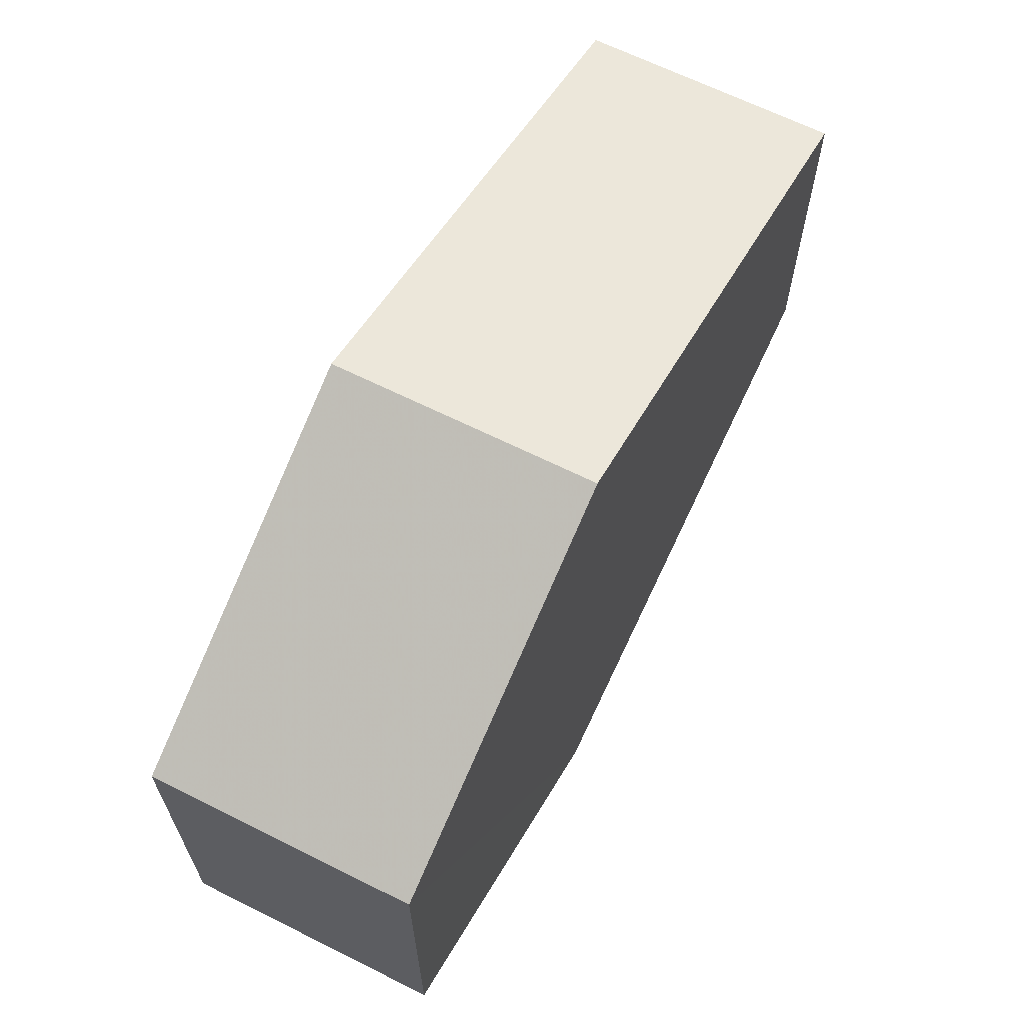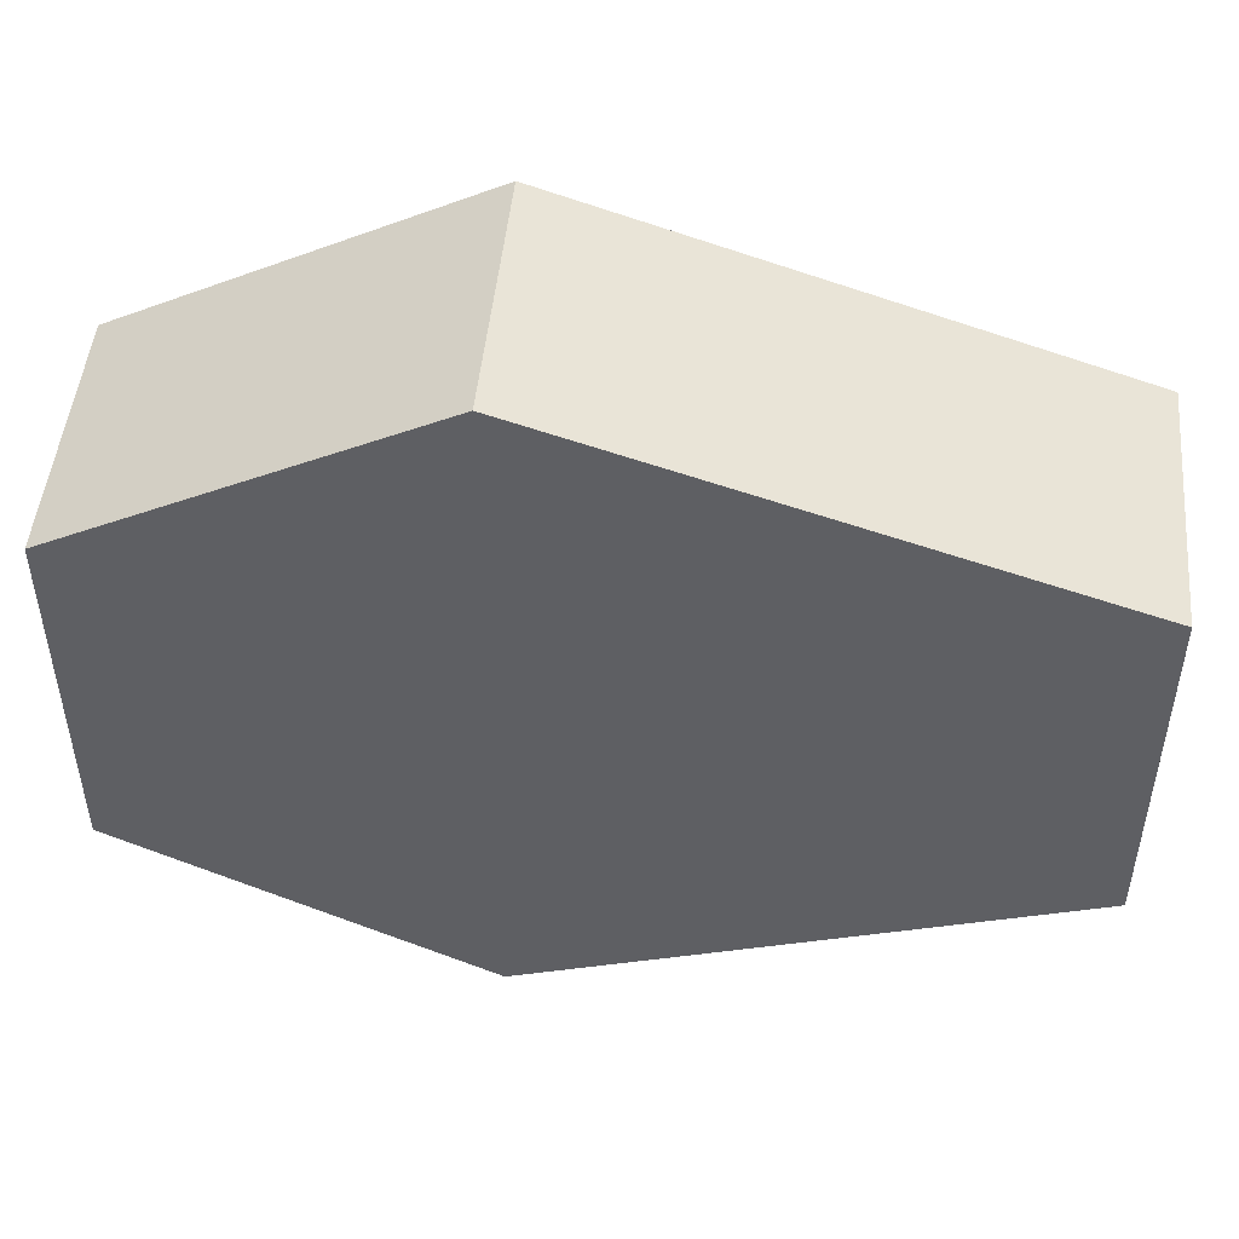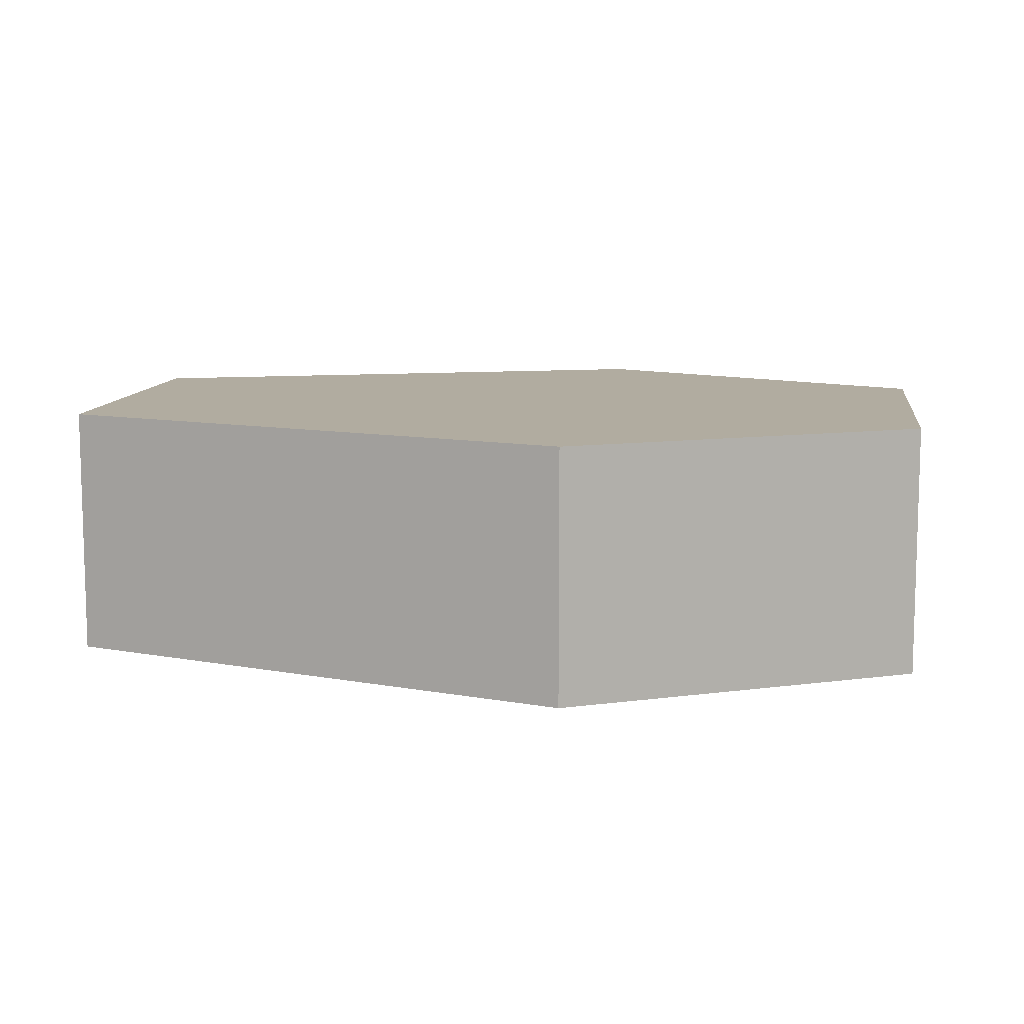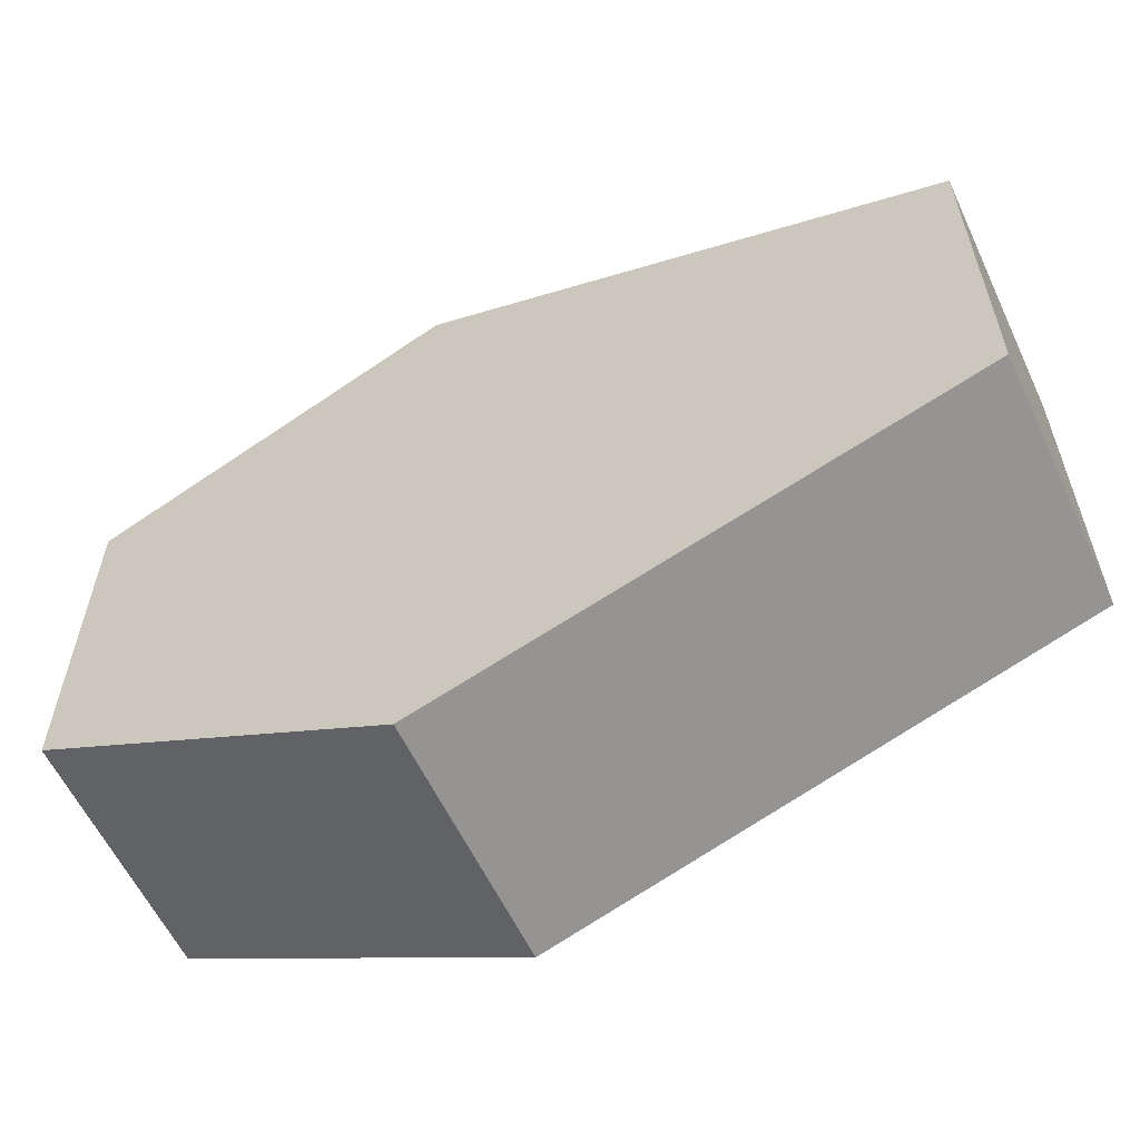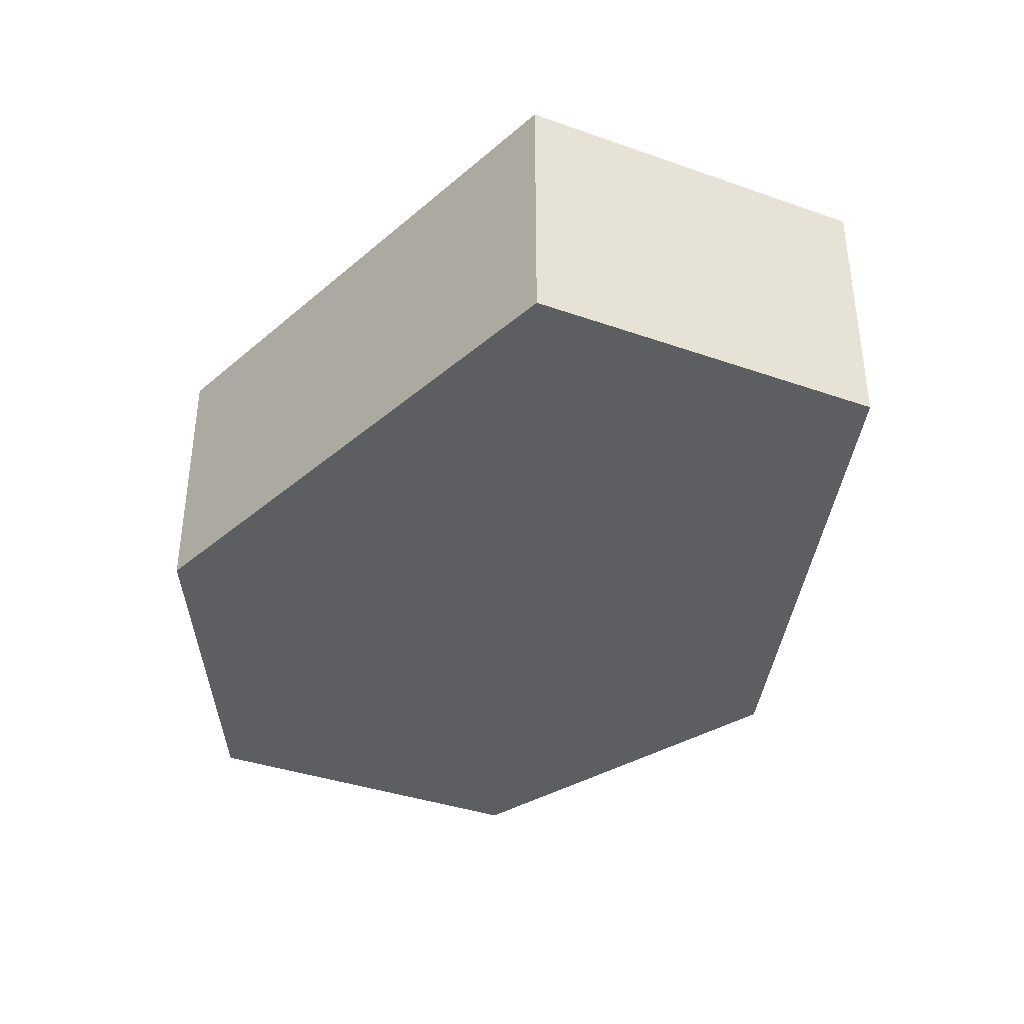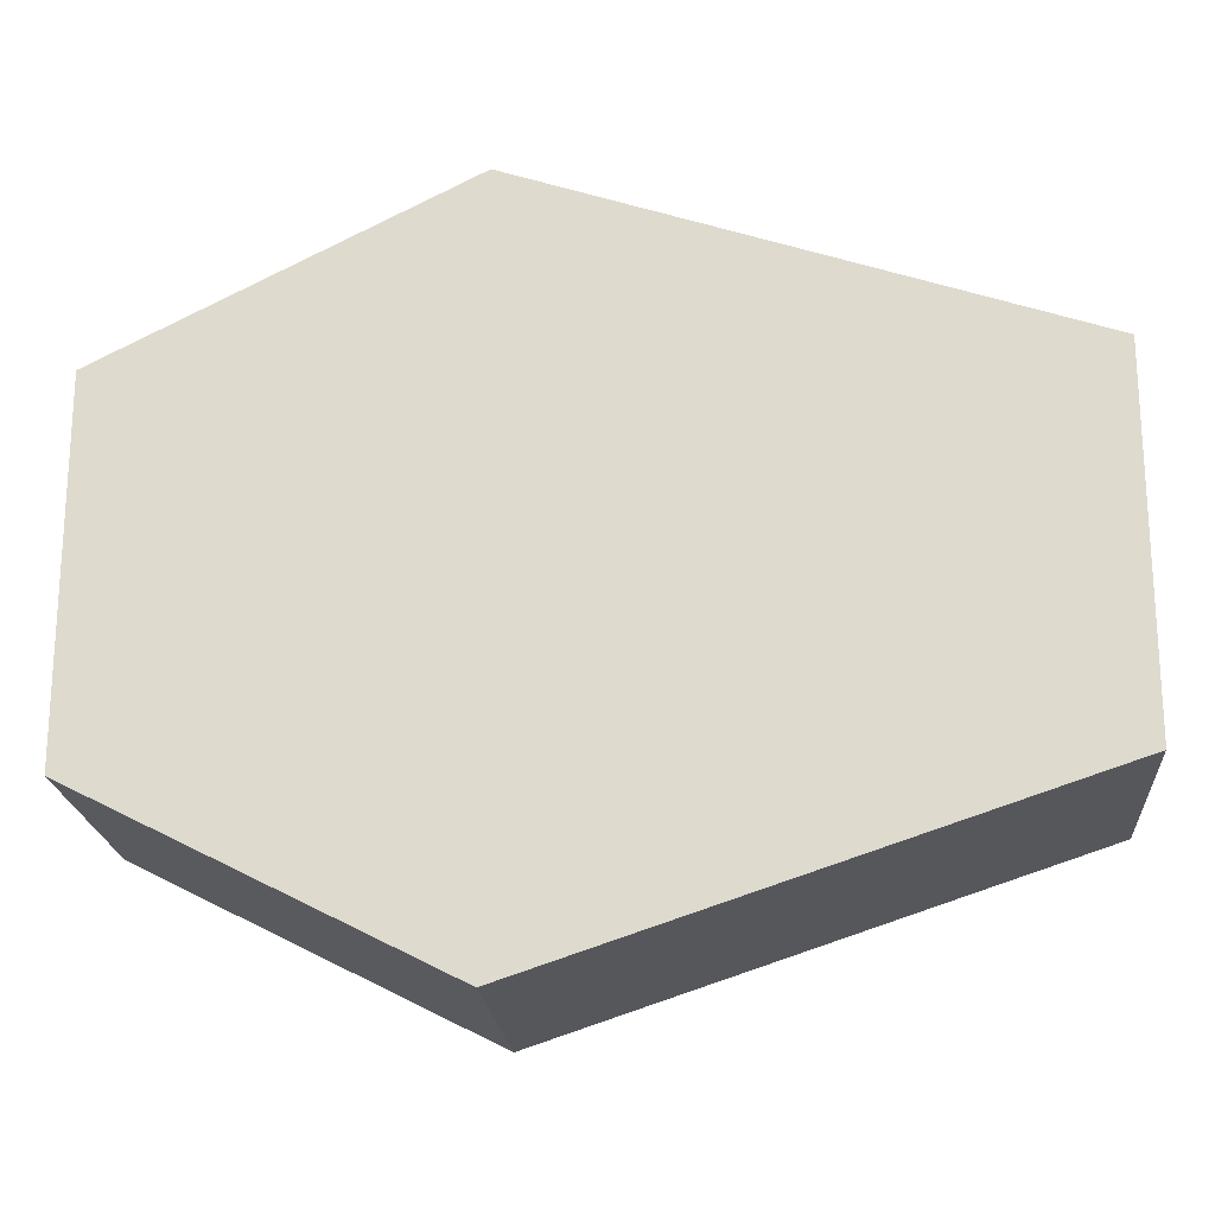
<metadata>
{"format":"obj","ext":"obj","renderer":"f3d","projection":"perspective","resolution":1024,"background":"white","views":[{"elev":65.4,"azim":117.0,"up":"+Y"},{"elev":48.6,"azim":-174.9,"up":"+Y"},{"elev":10.1,"azim":7.6,"up":"+Z"},{"elev":-58.9,"azim":-154.6,"up":"+Y"},{"elev":-37.6,"azim":-114.3,"up":"+Z"},{"elev":-20.4,"azim":-175.8,"up":"+Y"}]}
</metadata>
<code>
o 76
v 2169 1871 16.05
v 2169 1871 16.04
v 2169 1871 16.04
v 2169 1871 16.04
v 2169 1871 16.04
v 2169 1871 16.04
v 2169 1871 16.04
v 2169 1871 16.04
v 2169 1871 16.04
v 2169 1871 16.04
v 2169 1871 16.05
v 2169 1871 16.05
v 2169 1871 16.05
v 2169 1871 16.05
v 2169 1871 16.05
v 2169 1871 16.04
v 2169 1871 16.05
v 2169 1871 16.05
v 2169 1871 16.05
v 2169 1871 16.05
v 2169 1871 16.05
v 2169 1871 16.05
v 2169 1871 16.05
v 2169 1871 16.04
v 2169 1871 16.05
v 2169 1871 16.05
v 2169 1871 16.05
v 2169 1871 16.05
v 2169 1871 16.04
v 2169 1871 16.04
v 2169 1871 16.04
v 2169 1871 16.04
v 2169 1871 16.05
v 2169 1871 16.04
v 2169 1871 16.04
v 2169 1871 16.04
f 1 2 3
f 4 1 5
f 4 6 7
f 7 8 9
f 10 2 8
f 11 8 2
f 6 12 13
f 14 12 15
f 16 13 17
f 18 16 19
f 11 20 21
f 10 21 20
f 22 21 23
f 24 20 25
f 26 24 27
f 26 28 22
f 28 29 30
f 31 29 32
f 33 30 34
f 35 33 36

</code>
